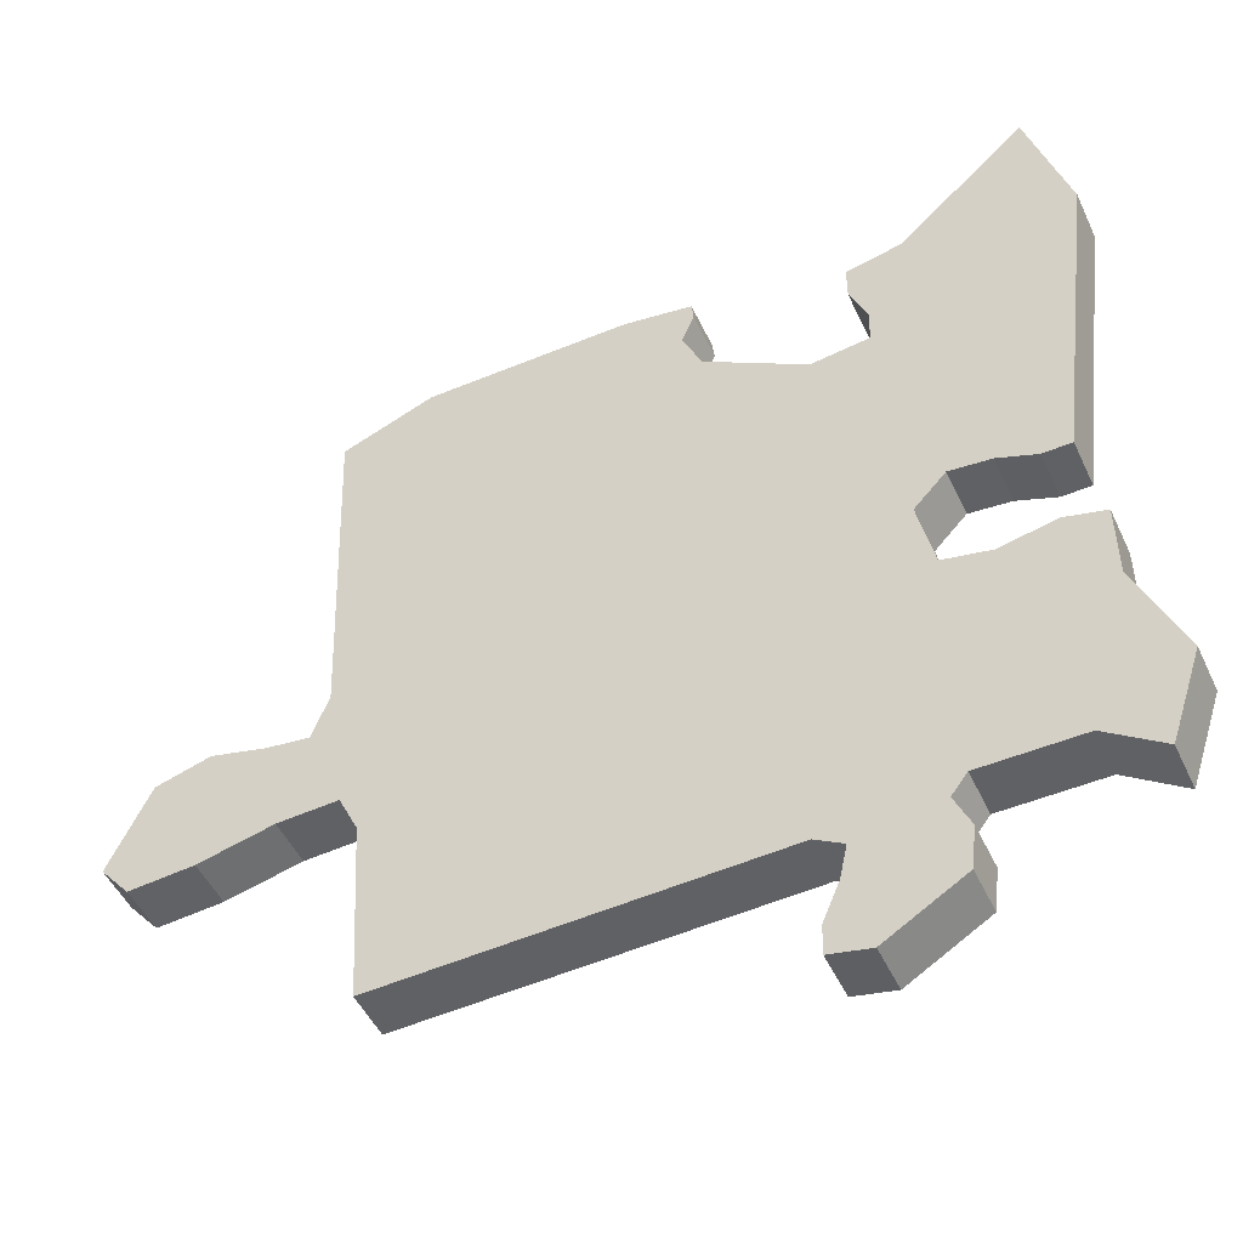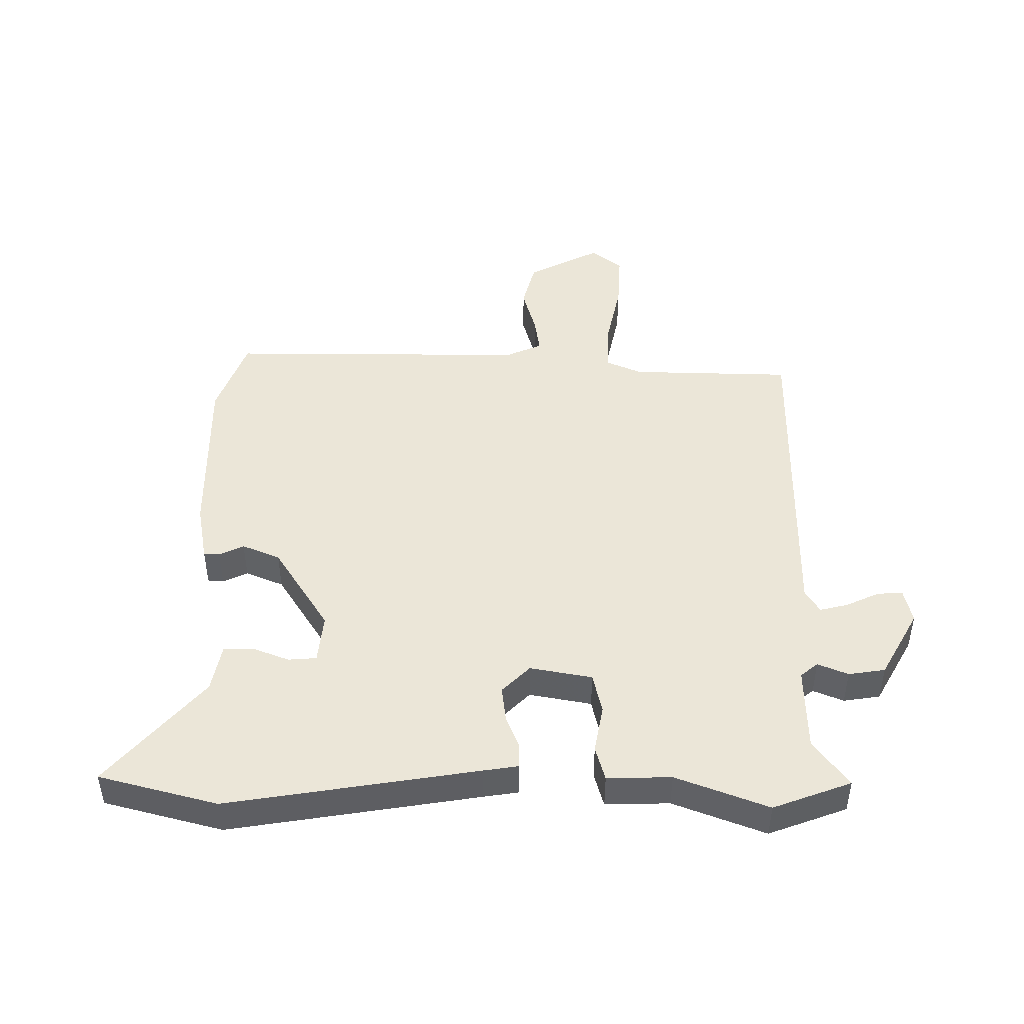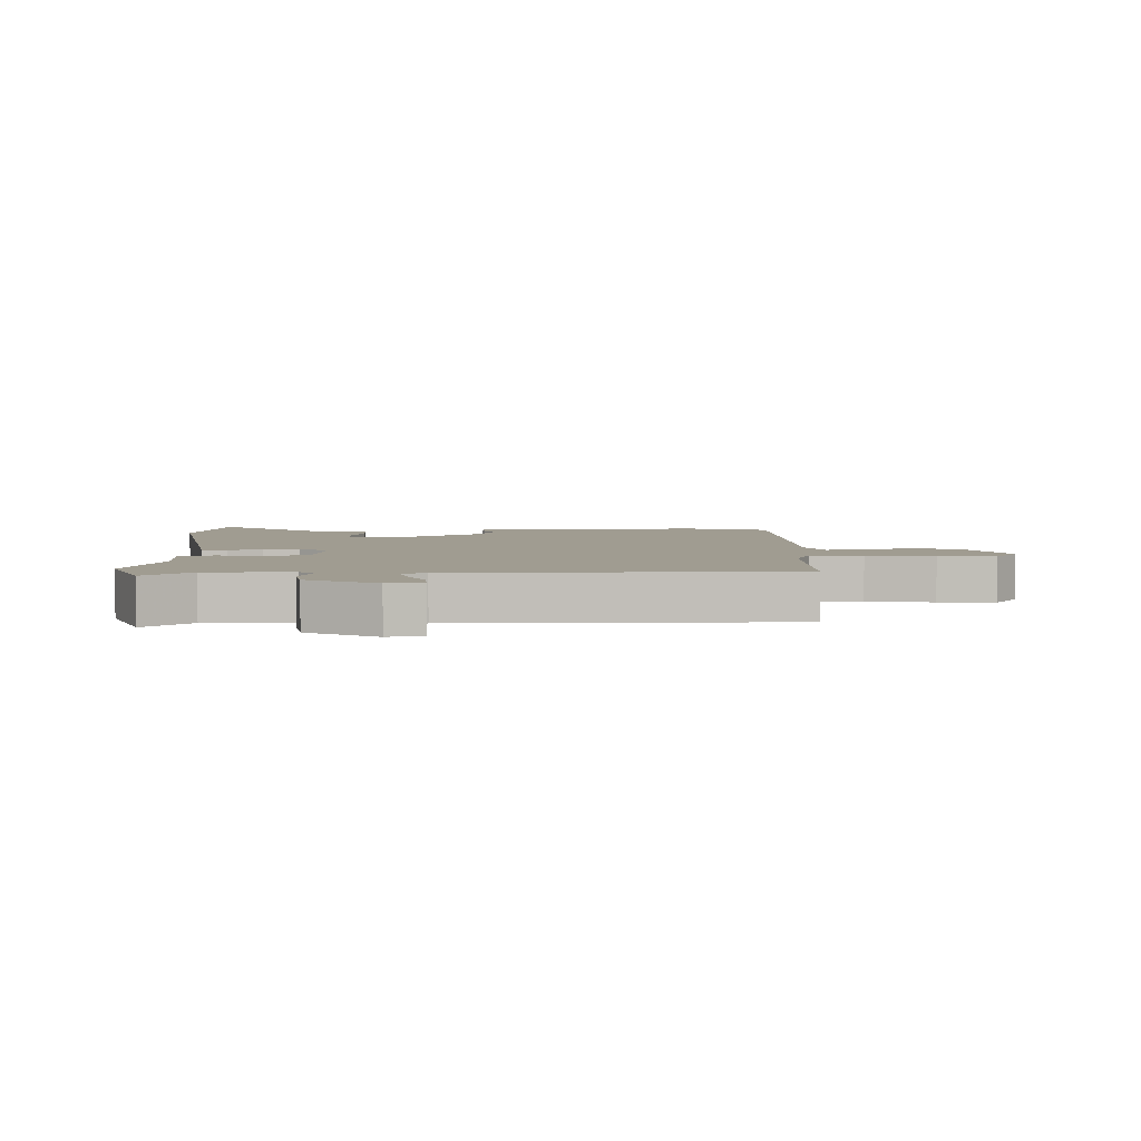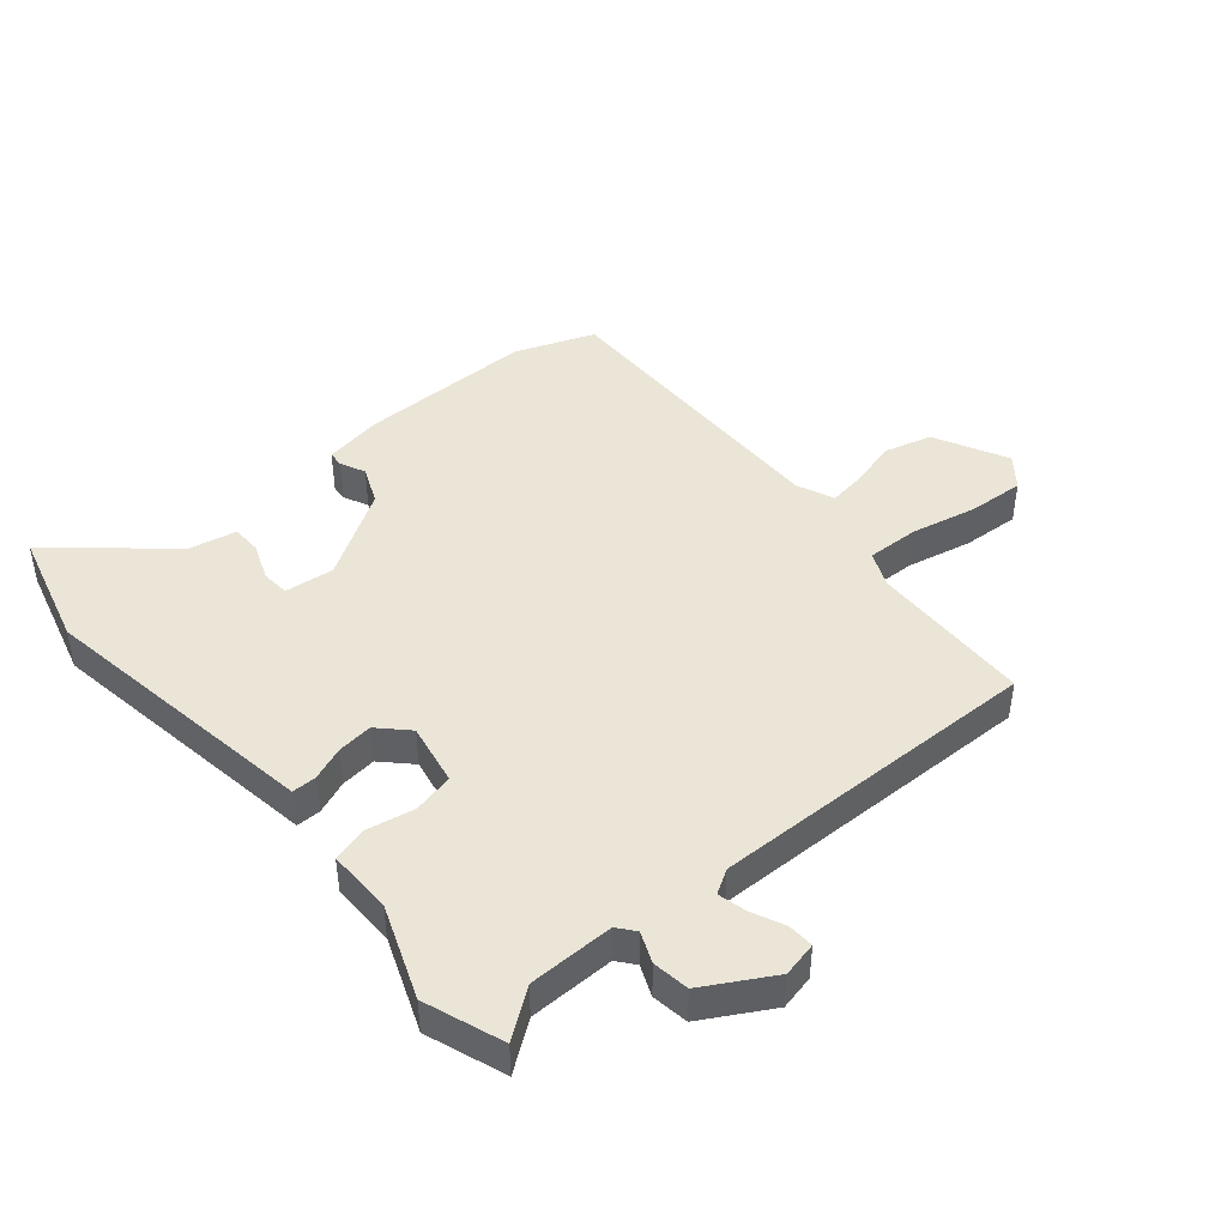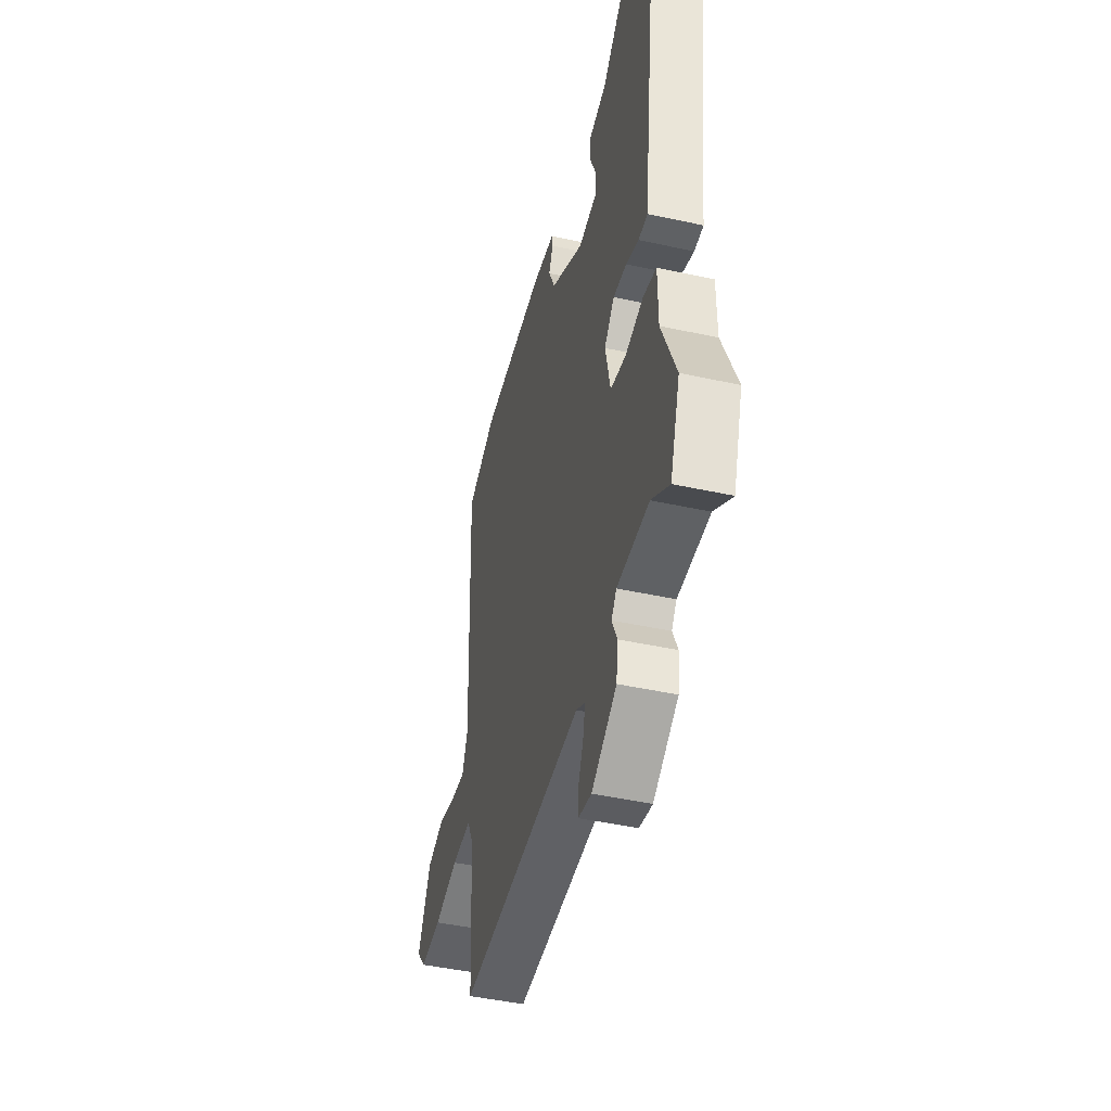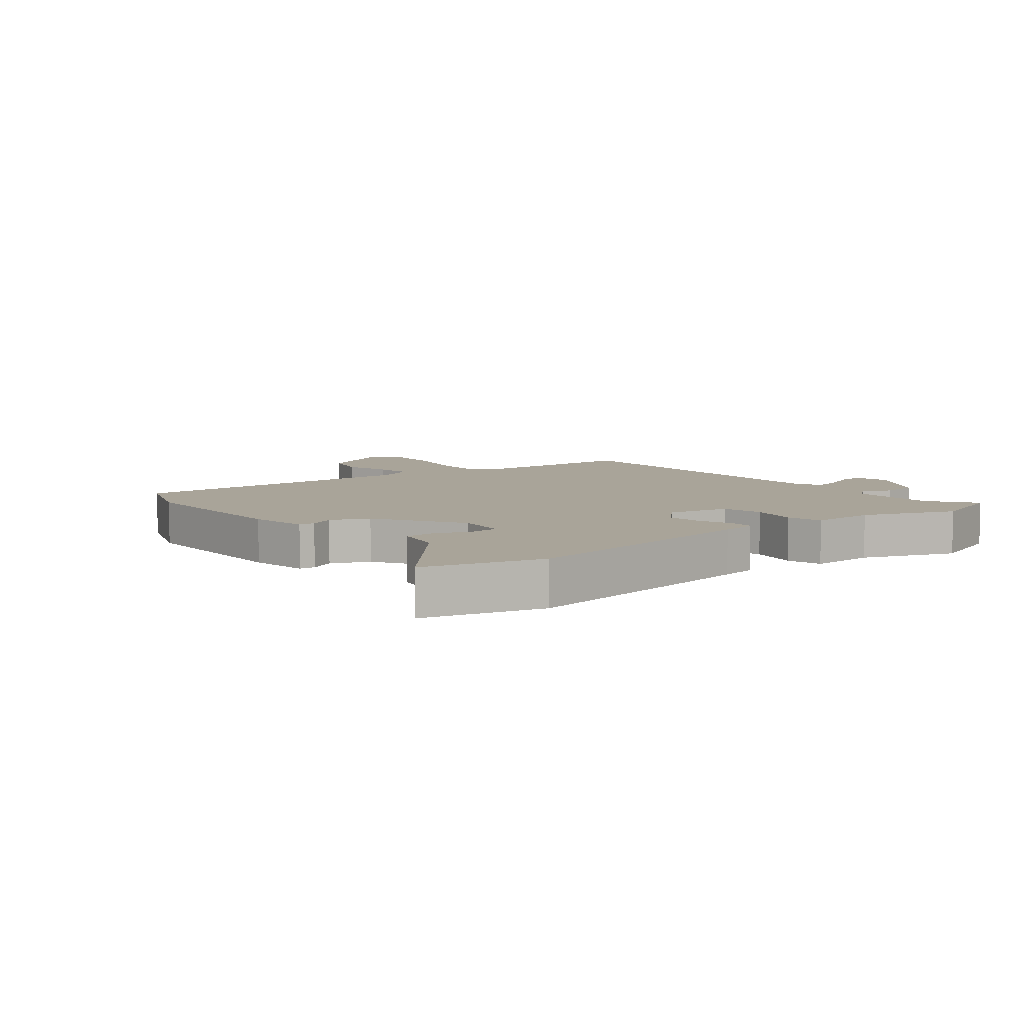
<metadata>
{"format":"obj","ext":"obj","renderer":"f3d","projection":"perspective","resolution":1024,"background":"white","views":[{"elev":-48.3,"azim":24.2,"up":"+Z"},{"elev":46.6,"azim":88.4,"up":"+Y"},{"elev":4.3,"azim":175.5,"up":"+Y"},{"elev":44.2,"azim":138.3,"up":"+Y"},{"elev":-45.0,"azim":75.7,"up":"+Z"},{"elev":7.2,"azim":49.9,"up":"+Y"}]}
</metadata>
<code>
v 0.539 0.07 -0.384
v 0.496 0.07 -0.513
v 0.418 0.07 -0.459
v 0.279 0.07 -0.461
v 0.257 0.07 -0.49
v 0.279 0.07 -0.539
v 0.272 0.07 -0.599
v 0.163 0.07 -0.665
v 0.106 0.07 -0.654
v 0.107 0.07 -0.612
v 0.13 0.07 -0.558
v 0.14 0.07 -0.511
v 0.101 0.07 -0.489
v -0.44 0.07 -0.513
v -0.455 0.07 -0.249
v -0.482 0.07 -0.192
v -0.567 0.07 -0.197
v -0.673 0.07 -0.223
v -0.765 0.07 -0.231
v -0.806 0.07 -0.182
v -0.749 0.07 -0.061
v -0.672 0.07 -0.038
v -0.594 0.07 -0.057
v -0.533 0.07 -0.064
v -0.509 0.07 -0.003
v -0.527 0.07 0.489
v -0.399 0.07 0.541
v -0.113 0.07 0.547
v -0.017 0.07 0.533
v -0.014 0.07 0.507
v -0.032 0.07 0.466
v -0.004 0.07 0.405
v 0.14 0.07 0.32
v 0.221 0.07 0.331
v 0.223 0.07 0.377
v 0.198 0.07 0.436
v 0.198 0.07 0.485
v 0.276 0.07 0.503
v 0.451 0.07 0.664
v 0.508 0.07 0.472
v 0.456 0.07 0.062
v 0.449 0.07 0.004
v 0.409 0.07 0.003
v 0.354 0.07 0.023
v 0.296 0.07 0.028
v 0.252 0.07 -0.019
v 0.274 0.07 -0.12
v 0.341 0.07 -0.133
v 0.419 0.07 -0.116
v 0.476 0.07 -0.13
v 0.477 0.07 -0.235
v 0.539 0 -0.384
v 0.496 0 -0.513
v 0.418 0 -0.459
v 0.279 0 -0.461
v 0.257 0 -0.49
v 0.279 0 -0.539
v 0.272 0 -0.599
v 0.163 0 -0.665
v 0.106 0 -0.654
v 0.107 0 -0.612
v 0.13 0 -0.558
v 0.14 0 -0.511
v 0.101 0 -0.489
v -0.44 0 -0.513
v -0.455 0 -0.249
v -0.482 0 -0.192
v -0.567 0 -0.197
v -0.673 0 -0.223
v -0.765 0 -0.231
v -0.806 0 -0.182
v -0.749 0 -0.061
v -0.672 0 -0.038
v -0.594 0 -0.057
v -0.533 0 -0.064
v -0.509 0 -0.003
v -0.527 0 0.489
v -0.399 0 0.541
v -0.113 0 0.547
v -0.017 0 0.533
v -0.014 0 0.507
v -0.032 0 0.466
v -0.004 0 0.405
v 0.14 0 0.32
v 0.221 0 0.331
v 0.223 0 0.377
v 0.198 0 0.436
v 0.198 0 0.485
v 0.276 0 0.503
v 0.451 0 0.664
v 0.508 0 0.472
v 0.456 0 0.062
v 0.449 0 0.004
v 0.409 0 0.003
v 0.354 0 0.023
v 0.296 0 0.028
v 0.252 0 -0.019
v 0.274 0 -0.12
v 0.341 0 -0.133
v 0.419 0 -0.116
v 0.476 0 -0.13
v 0.477 0 -0.235
f 48 49 50 51
f 47 48 51 1
f 41 42 43 44
f 41 44 45
f 38 39 40 41
f 38 41 45
f 35 36 37 38
f 34 35 38 45
f 33 34 45 46
f 28 29 30 31
f 28 31 32
f 25 26 27 28
f 24 25 28 32
f 20 21 22 23
f 20 23 24
f 17 18 19 20
f 16 17 20 24
f 15 16 24 32
f 13 14 15 32
f 8 9 10 11
f 8 11 12
f 5 6 7 8
f 5 8 12
f 4 5 12 13
f 47 1 2 3
f 47 3 4
f 32 33 46 47
f 4 13 32 47
f 102 101 100 99
f 52 102 99 98
f 95 94 93 92
f 96 95 92
f 92 91 90 89
f 96 92 89
f 89 88 87 86
f 96 89 86 85
f 97 96 85 84
f 82 81 80 79
f 83 82 79
f 79 78 77 76
f 83 79 76 75
f 74 73 72 71
f 75 74 71
f 71 70 69 68
f 75 71 68 67
f 83 75 67 66
f 83 66 65 64
f 62 61 60 59
f 63 62 59
f 59 58 57 56
f 63 59 56
f 64 63 56 55
f 54 53 52 98
f 55 54 98
f 98 97 84 83
f 98 83 64 55
f 1 52 53 2
f 2 53 54 3
f 3 54 55 4
f 4 55 56 5
f 5 56 57 6
f 6 57 58 7
f 7 58 59 8
f 8 59 60 9
f 9 60 61 10
f 10 61 62 11
f 11 62 63 12
f 12 63 64 13
f 13 64 65 14
f 14 65 66 15
f 15 66 67 16
f 16 67 68 17
f 17 68 69 18
f 18 69 70 19
f 19 70 71 20
f 20 71 72 21
f 21 72 73 22
f 22 73 74 23
f 23 74 75 24
f 24 75 76 25
f 25 76 77 26
f 26 77 78 27
f 27 78 79 28
f 28 79 80 29
f 29 80 81 30
f 30 81 82 31
f 31 82 83 32
f 32 83 84 33
f 33 84 85 34
f 34 85 86 35
f 35 86 87 36
f 36 87 88 37
f 37 88 89 38
f 38 89 90 39
f 39 90 91 40
f 40 91 92 41
f 41 92 93 42
f 42 93 94 43
f 43 94 95 44
f 44 95 96 45
f 45 96 97 46
f 46 97 98 47
f 47 98 99 48
f 48 99 100 49
f 49 100 101 50
f 50 101 102 51
f 51 102 52 1

</code>
